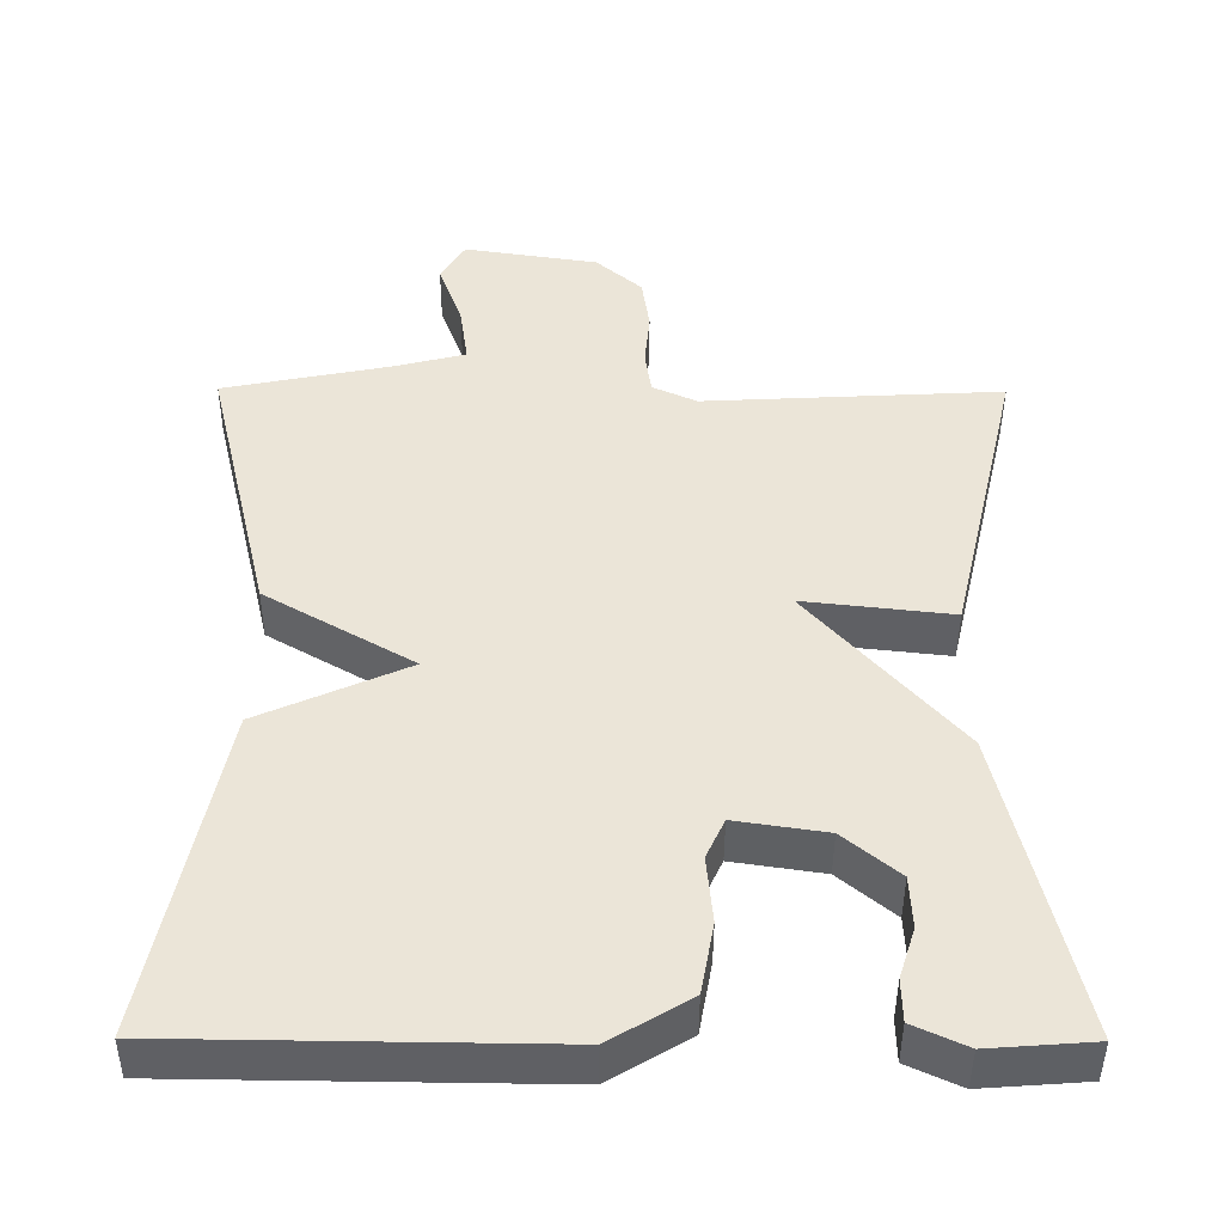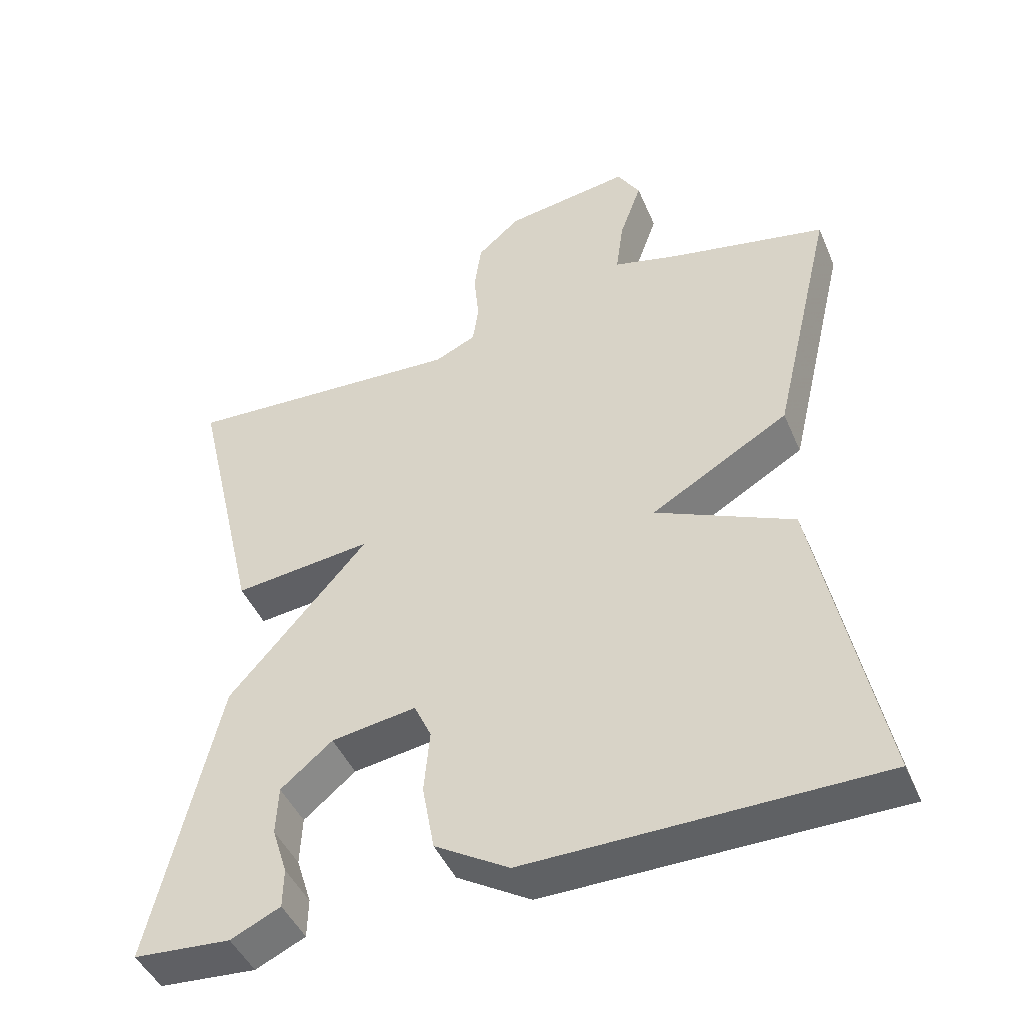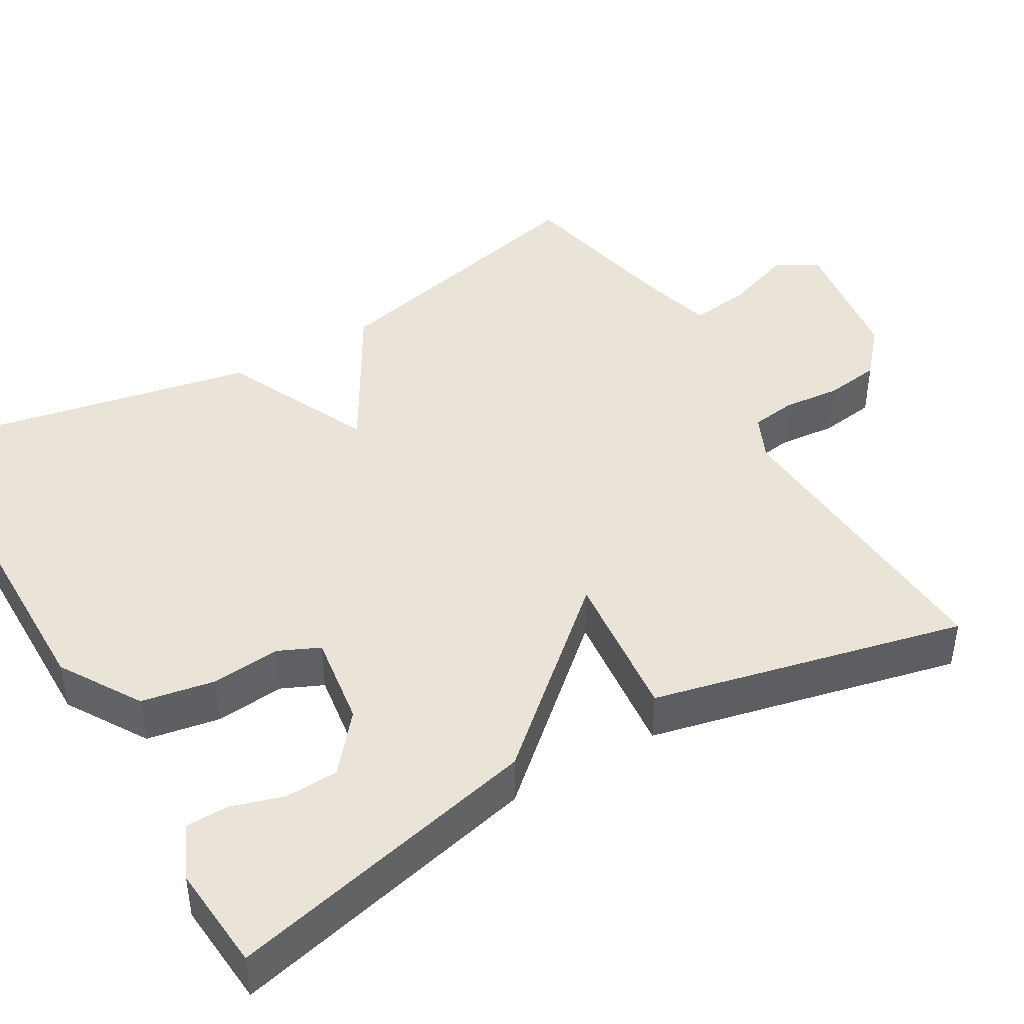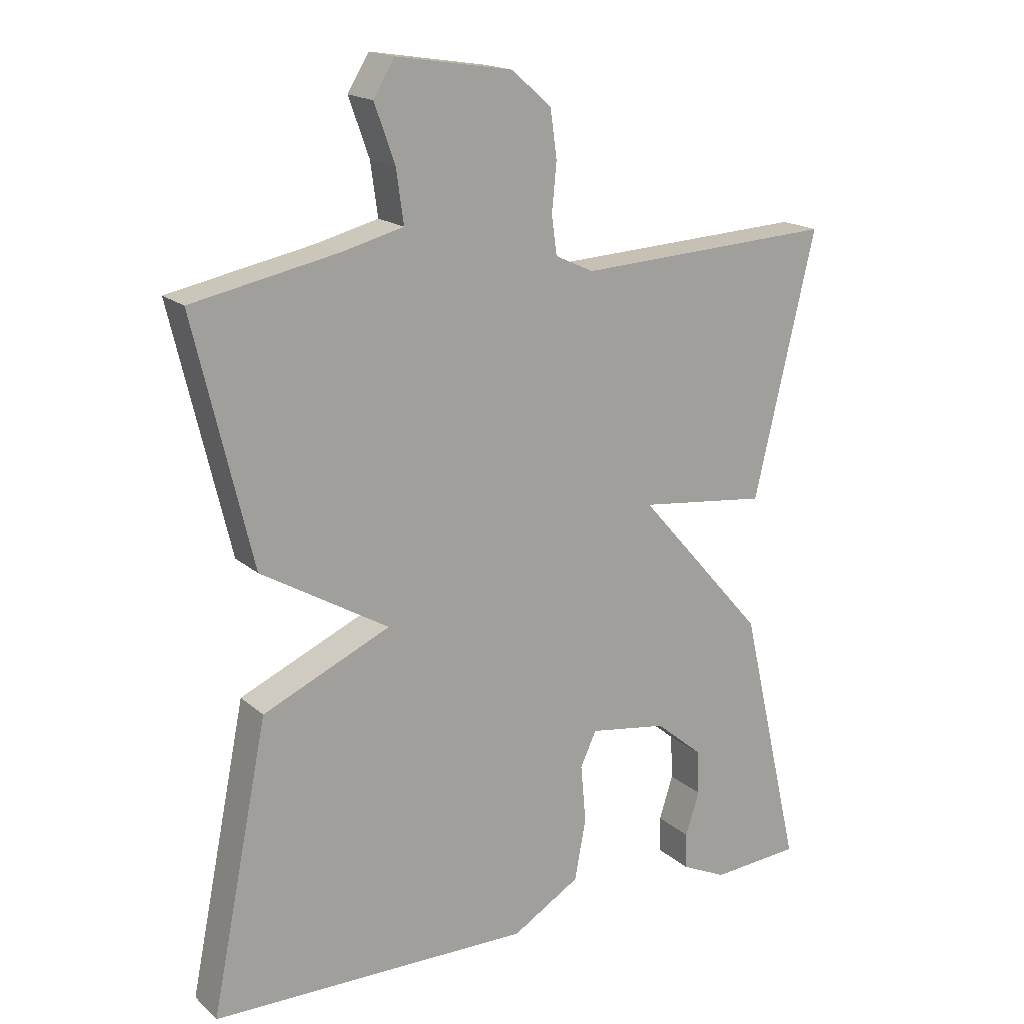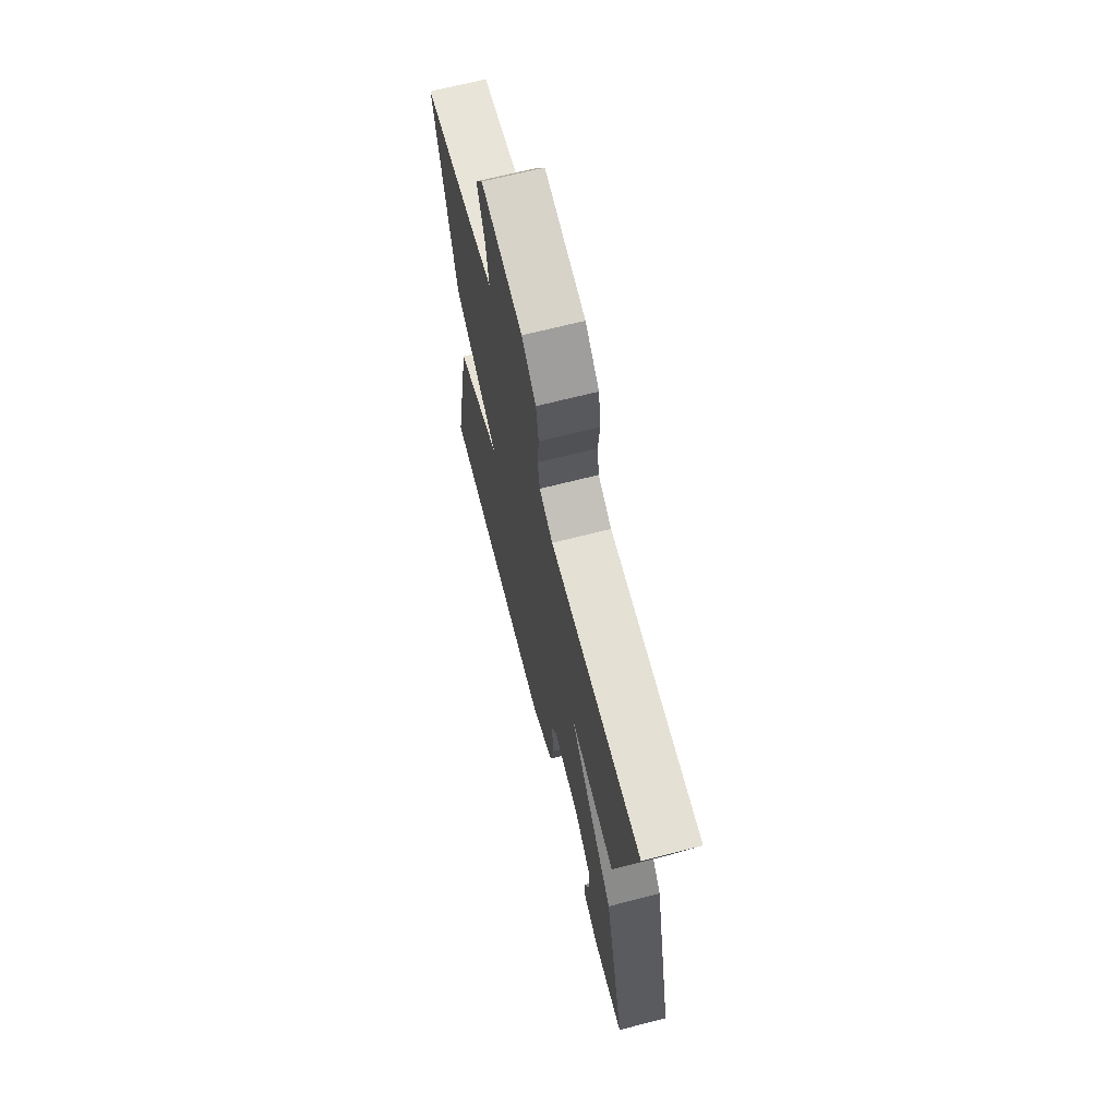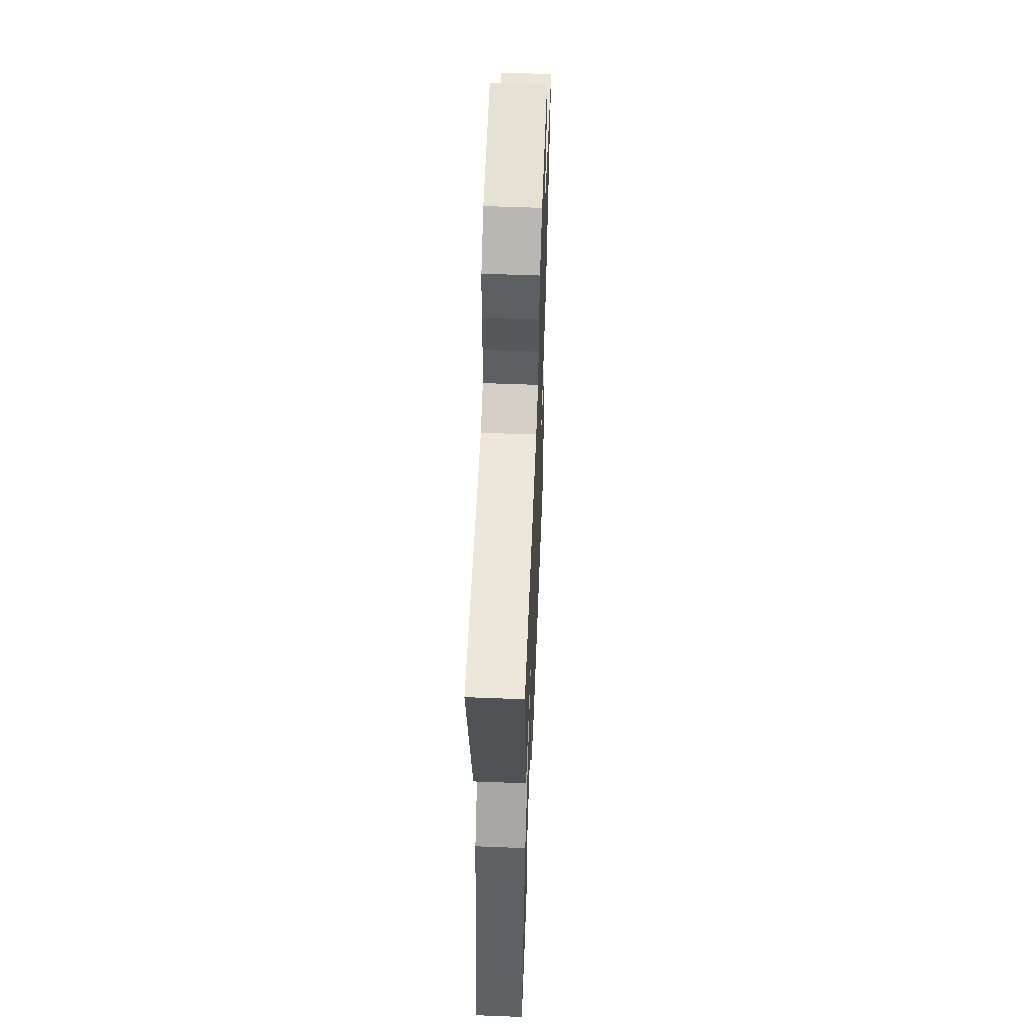
<metadata>
{"format":"obj","ext":"obj","renderer":"f3d","projection":"perspective","resolution":1024,"background":"white","views":[{"elev":-44.6,"azim":179.7,"up":"+Z"},{"elev":-45.4,"azim":22.4,"up":"+Z"},{"elev":43.5,"azim":-120.6,"up":"+Y"},{"elev":17.5,"azim":148.2,"up":"+Z"},{"elev":68.7,"azim":-104.3,"up":"+Z"},{"elev":56.3,"azim":-87.7,"up":"+Z"}]}
</metadata>
<code>
v -0.5 0.07 -0.5
v -0.407 0.07 -0.098
v -0.213 0.07 0.124
v -0.407 0.07 0.102
v -0.5 0.07 0.5
v -0.108 0.07 0.479
v -0.05 0.07 0.506
v -0.042 0.07 0.564
v -0.049 0.07 0.637
v -0.039 0.07 0.708
v 0.021 0.07 0.761
v 0.197 0.07 0.788
v 0.229 0.07 0.735
v 0.198 0.07 0.648
v 0.187 0.07 0.569
v 0.279 0.07 0.545
v 0.5 0.07 0.5
v 0.413 0.07 0.133
v 0.22 0.07 0.02
v 0.413 0.07 -0.067
v 0.5 0.07 -0.5
v 0.013 0.07 -0.506
v -0.09 0.07 -0.444
v -0.107 0.07 -0.351
v -0.099 0.07 -0.263
v -0.123 0.07 -0.211
v -0.241 0.07 -0.229
v -0.313 0.07 -0.289
v -0.316 0.07 -0.357
v -0.295 0.07 -0.423
v -0.296 0.07 -0.478
v -0.365 0.07 -0.51
v -0.5 0 -0.5
v -0.407 0 -0.098
v -0.213 0 0.124
v -0.407 0 0.102
v -0.5 0 0.5
v -0.108 0 0.479
v -0.05 0 0.506
v -0.042 0 0.564
v -0.049 0 0.637
v -0.039 0 0.708
v 0.021 0 0.761
v 0.197 0 0.788
v 0.229 0 0.735
v 0.198 0 0.648
v 0.187 0 0.569
v 0.279 0 0.545
v 0.5 0 0.5
v 0.413 0 0.133
v 0.22 0 0.02
v 0.413 0 -0.067
v 0.5 0 -0.5
v 0.013 0 -0.506
v -0.09 0 -0.444
v -0.107 0 -0.351
v -0.099 0 -0.263
v -0.123 0 -0.211
v -0.241 0 -0.229
v -0.313 0 -0.289
v -0.316 0 -0.357
v -0.295 0 -0.423
v -0.296 0 -0.478
v -0.365 0 -0.51
f 32 1 2
f 31 32 2
f 30 31 2
f 29 30 2
f 28 29 2
f 27 28 2 3
f 26 27 3
f 25 26 3
f 23 24 25
f 22 23 25
f 21 22 25
f 20 21 25
f 19 20 25
f 19 25 3
f 18 19 3
f 17 18 3
f 16 17 3
f 15 16 3 4
f 14 15 4
f 12 13 14
f 11 12 14
f 10 11 14
f 9 10 14
f 8 9 14
f 7 8 14
f 7 14 4
f 6 7 4
f 4 5 6
f 34 33 64
f 34 64 63
f 34 63 62
f 34 62 61
f 34 61 60
f 35 34 60 59
f 35 59 58
f 35 58 57
f 57 56 55
f 57 55 54
f 57 54 53
f 57 53 52
f 57 52 51
f 35 57 51
f 35 51 50
f 35 50 49
f 35 49 48
f 36 35 48 47
f 36 47 46
f 46 45 44
f 46 44 43
f 46 43 42
f 46 42 41
f 46 41 40
f 46 40 39
f 36 46 39
f 36 39 38
f 38 37 36
f 1 33 34 2
f 2 34 35 3
f 3 35 36 4
f 4 36 37 5
f 5 37 38 6
f 6 38 39 7
f 7 39 40 8
f 8 40 41 9
f 9 41 42 10
f 10 42 43 11
f 11 43 44 12
f 12 44 45 13
f 13 45 46 14
f 14 46 47 15
f 15 47 48 16
f 16 48 49 17
f 17 49 50 18
f 18 50 51 19
f 19 51 52 20
f 20 52 53 21
f 21 53 54 22
f 22 54 55 23
f 23 55 56 24
f 24 56 57 25
f 25 57 58 26
f 26 58 59 27
f 27 59 60 28
f 28 60 61 29
f 29 61 62 30
f 30 62 63 31
f 31 63 64 32
f 32 64 33 1

</code>
